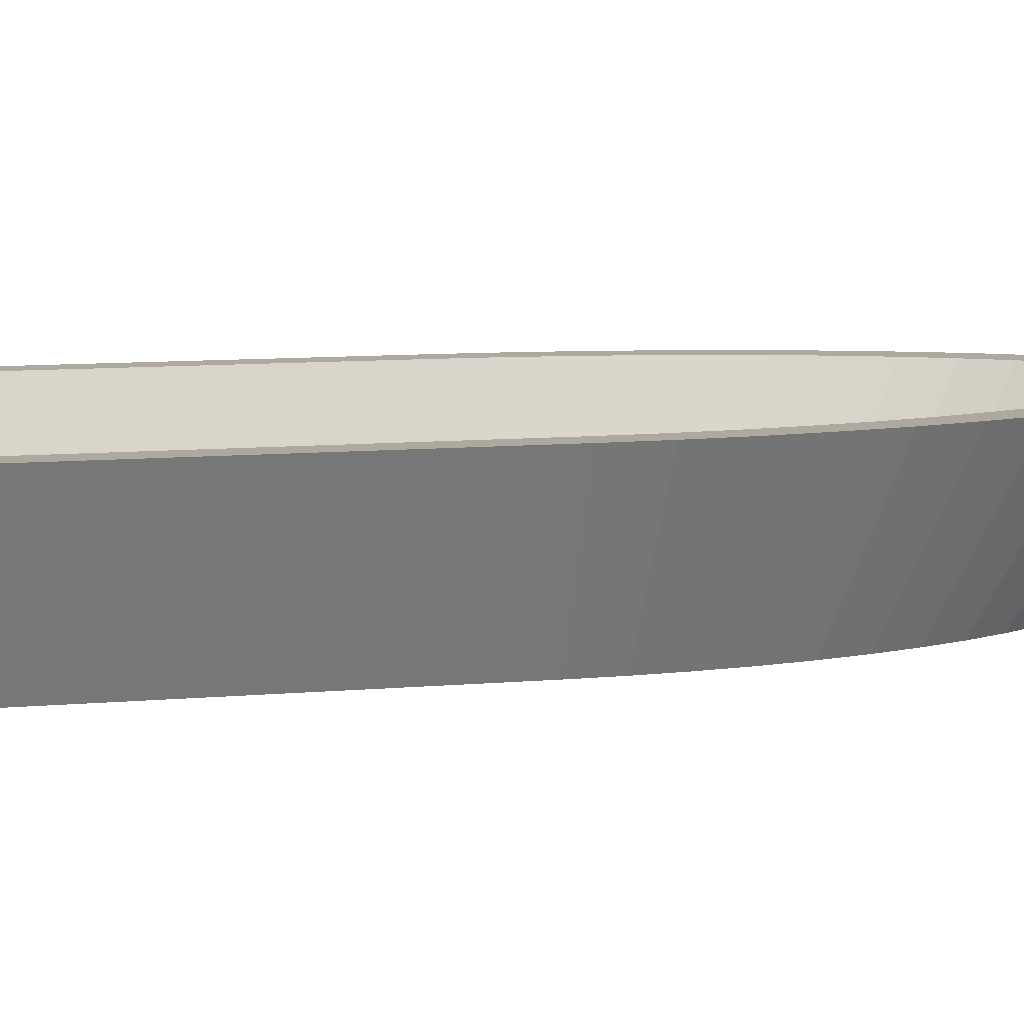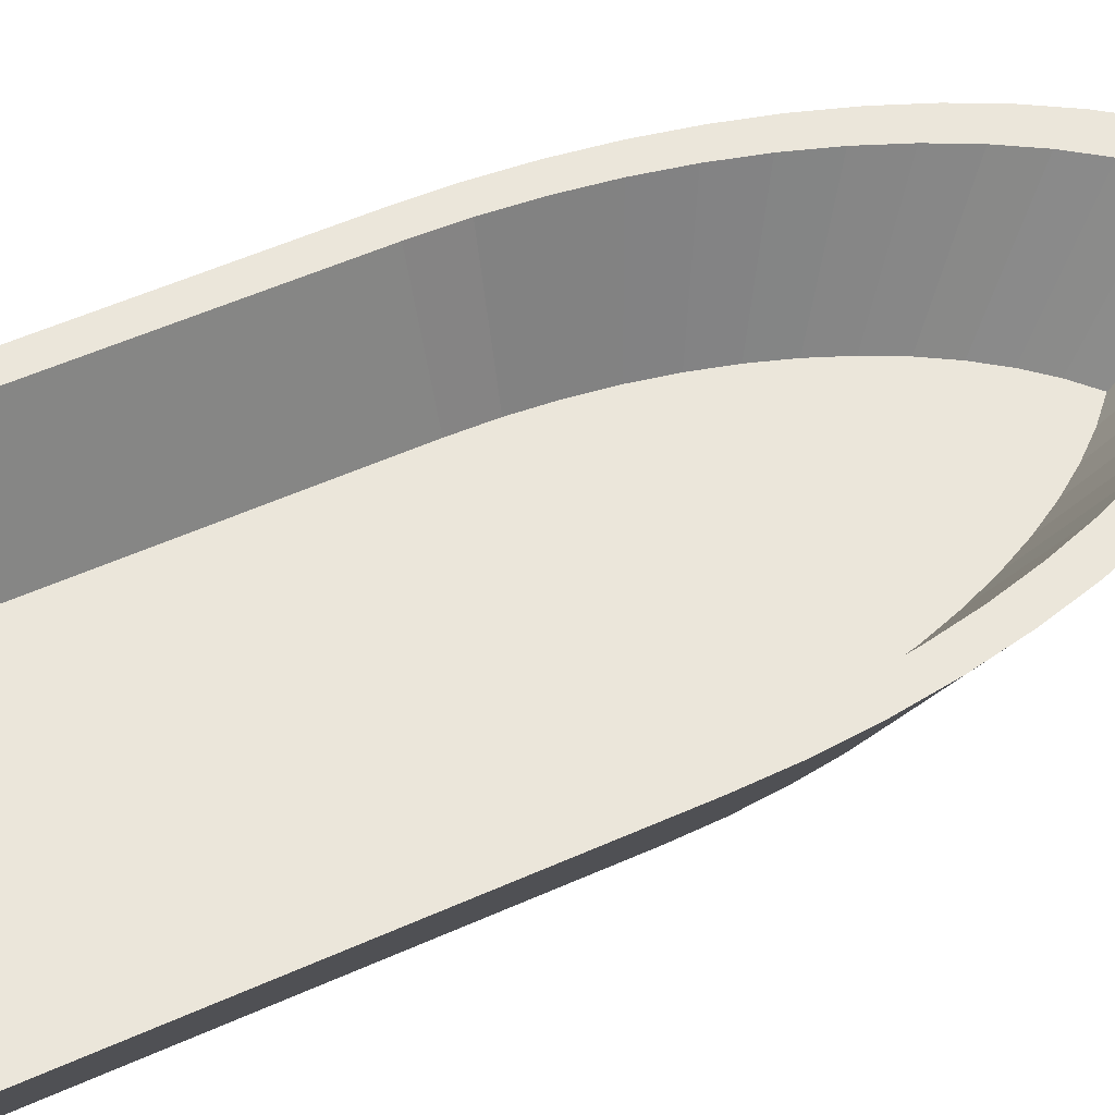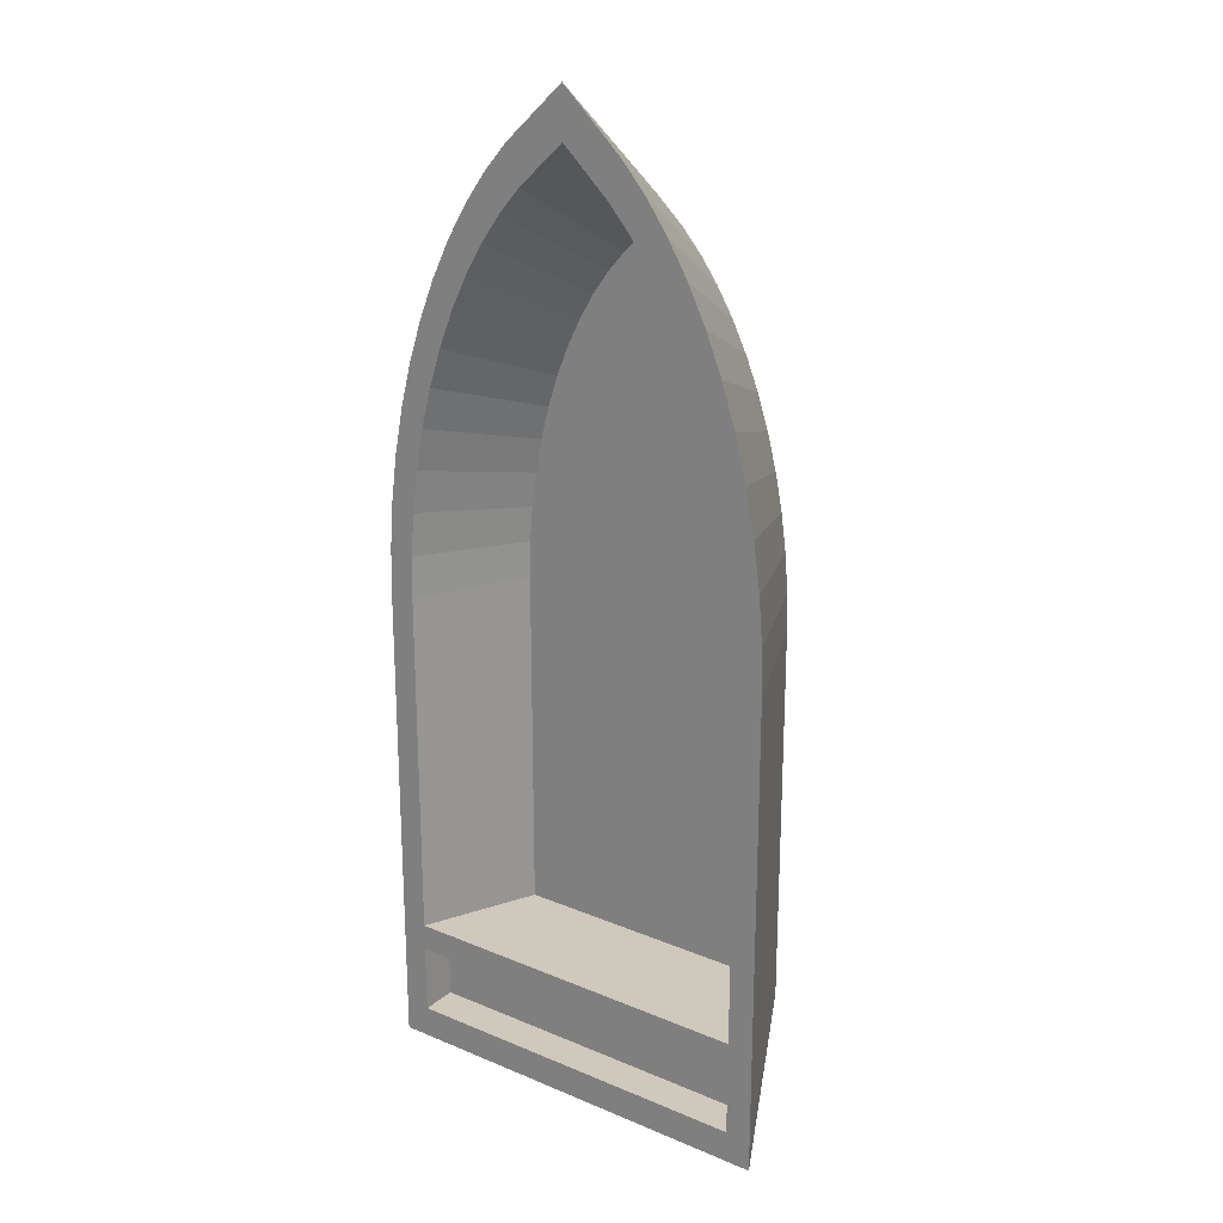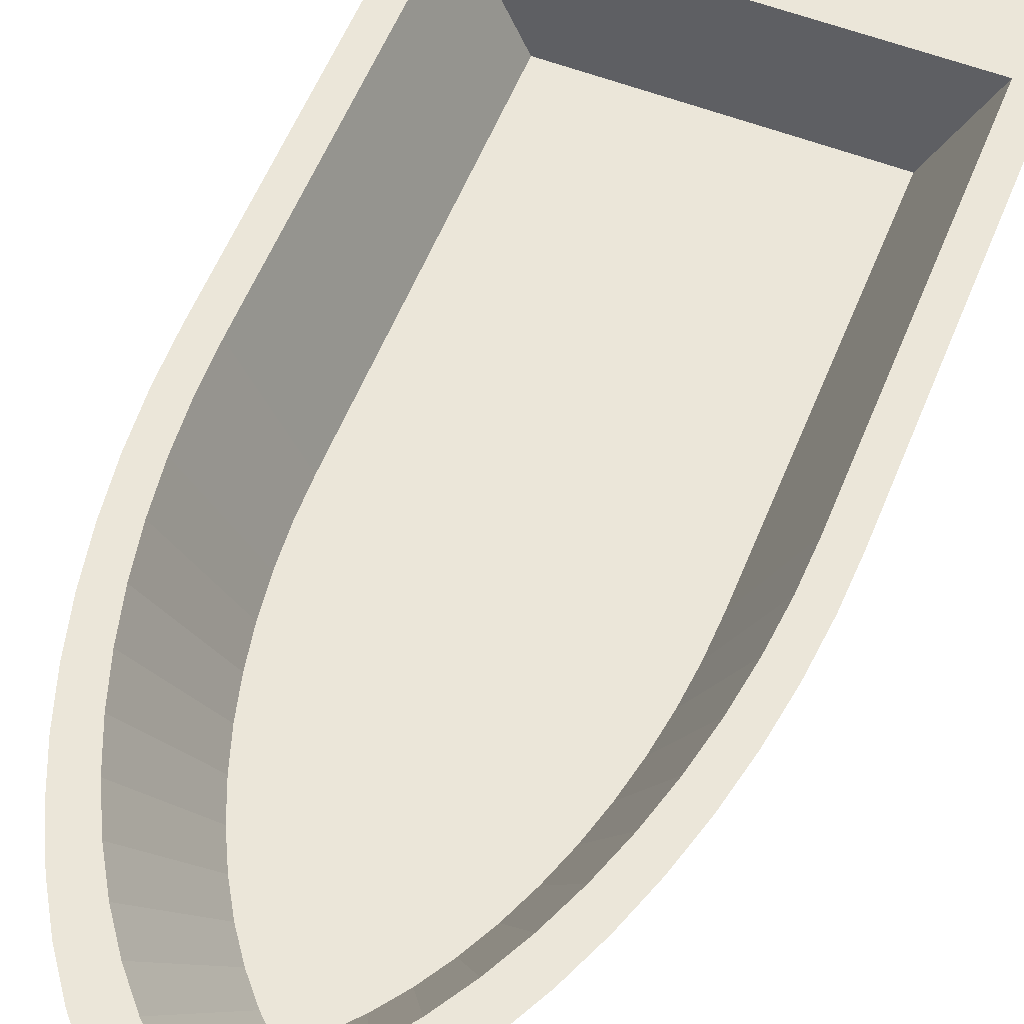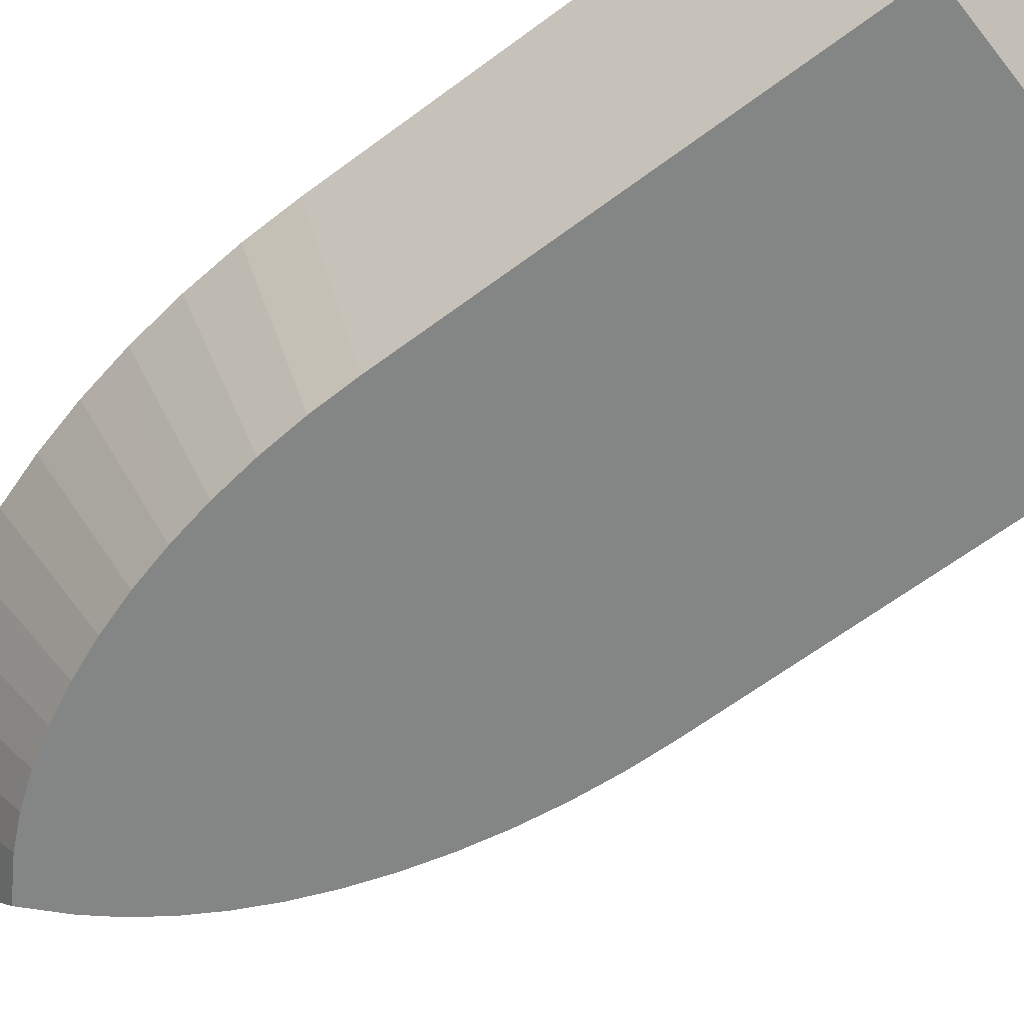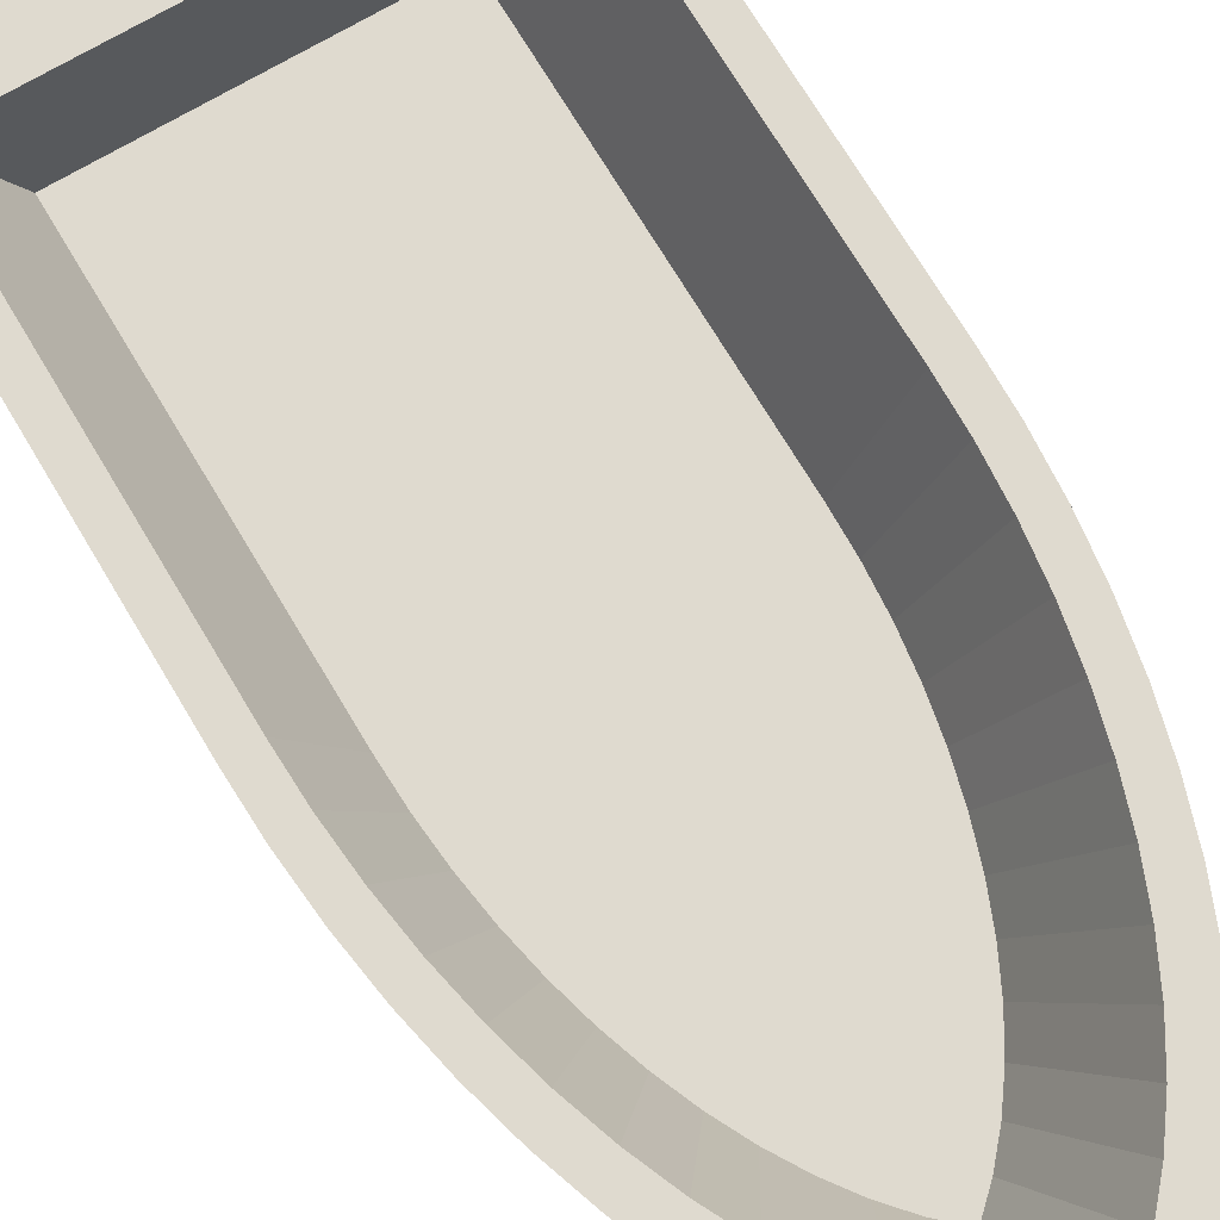
<metadata>
{"format":"obj","ext":"obj","renderer":"f3d","projection":"perspective","resolution":1024,"background":"white","views":[{"elev":9.1,"azim":-103.8,"up":"+Y"},{"elev":54.9,"azim":-115.3,"up":"+Y"},{"elev":22.3,"azim":-144.1,"up":"+Z"},{"elev":56.8,"azim":21.7,"up":"+Y"},{"elev":-61.6,"azim":127.6,"up":"+Y"},{"elev":70.7,"azim":-30.7,"up":"+Y"}]}
</metadata>
<code>
o Barco
v -2e-06 -0.3527 1.416
v -2e-06 0.3878 2.05
v -0.298 0.3878 1.772
v -0.1227 -0.3527 1.302
v 0.1227 -0.3527 1.302
v 0.298 0.3878 1.772
v 0.2386 -0.3527 1.169
v 0.4391 0.3878 1.61
v 0.3467 -0.3527 1.019
v 0.5707 0.3878 1.428
v 0.4459 -0.3527 0.8533
v 0.6917 0.3878 1.226
v 0.5357 -0.3527 0.6728
v 0.8009 0.3878 1.006
v 0.615 -0.3527 0.4793
v 0.8975 0.3878 0.7704
v 0.6833 -0.3527 0.2745
v 0.9808 0.3878 0.521
v 0.74 -0.3527 0.06008
v 1.05 0.3878 0.2598
v 0.7847 -0.3527 -0.1622
v 1.104 0.3878 -0.01087
v 0.8168 -0.3527 -0.3903
v 1.143 0.3878 -0.2887
v 0.8362 -0.3527 -0.6224
v 1.167 0.3878 -0.5714
v 0.8427 -0.3527 -0.8565
v 1.174 0.3878 -0.8438
v 0.8427 -0.3527 -3.129
v 1.174 0.3878 -3.129
v -0.8427 -0.3527 -3.129
v -0.2386 -0.3527 1.169
v -0.3466 -0.3527 1.019
v -0.4459 -0.3527 0.8533
v -0.5357 -0.3527 0.6728
v -0.615 -0.3527 0.4793
v -0.6833 -0.3527 0.2745
v -0.74 -0.3527 0.06008
v -0.7847 -0.3527 -0.1622
v -0.8168 -0.3527 -0.3903
v -0.8362 -0.3527 -0.6224
v -0.8427 -0.3527 -0.8565
v -1.174 0.3878 -3.129
v -1.174 0.3878 -0.8438
v -1.34 0.3878 -0.8374
v -1.174 0.3878 -3.3
v -1.174 0.3878 -3.751
v -1.34 0.3878 -3.959
v 1.174 0.3878 -3.751
v 1.34 0.3878 -3.959
v 1.34 0.3878 -0.8374
v 0.9512 -0.5022 -3.31
v 0.9512 -0.5022 -0.8524
v -0.9512 -0.5022 -3.31
v -0.9512 -0.5022 -0.8524
v -1.332 0.3878 -0.5459
v -0.9444 -0.5022 -0.6057
v -1.307 0.3878 -0.2379
v -0.9236 -0.5022 -0.3571
v -1.264 0.3878 0.06477
v -0.8892 -0.5022 -0.1127
v -1.205 0.3878 0.3597
v -0.8414 -0.5022 0.1254
v -1.129 0.3878 0.6442
v -0.7806 -0.5022 0.3551
v -1.039 0.3878 0.9159
v -0.7074 -0.5022 0.5745
v -0.9335 0.3878 1.173
v -0.6224 -0.5022 0.7818
v -0.8145 0.3878 1.412
v -0.5263 -0.5022 0.9751
v -0.6827 0.3878 1.632
v -0.4199 -0.5022 1.153
v -0.5394 0.3878 1.831
v -0.3042 -0.5022 1.313
v -0.3856 0.3878 2.007
v -0.1801 -0.5022 1.456
v -2e-06 0.3878 2.367
v -2e-06 -0.5022 1.623
v 0.3856 0.3878 2.007
v 0.18 -0.5022 1.456
v 0.5394 0.3878 1.831
v 0.3042 -0.5022 1.313
v 0.6828 0.3878 1.632
v 0.4199 -0.5022 1.153
v 0.8145 0.3878 1.412
v 0.5263 -0.5022 0.9751
v 0.9335 0.3878 1.173
v 0.6224 -0.5022 0.7818
v 1.039 0.3878 0.9159
v 0.7074 -0.5022 0.5745
v 1.129 0.3878 0.6442
v 0.7806 -0.5022 0.3551
v 1.205 0.3878 0.3597
v 0.8414 -0.5022 0.1254
v 1.264 0.3878 0.06477
v 0.8892 -0.5022 -0.1127
v 1.307 0.3878 -0.2379
v 0.9236 -0.5022 -0.3571
v 1.332 0.3878 -0.5459
v 0.9444 -0.5022 -0.6057
v 1.174 0.3878 -3.3
v 1.174 0.1478 -3.3
v 1.174 0.1478 -3.751
v -1.174 0.1478 -3.3
v -1.174 0.1478 -3.751
v -0.4391 0.3878 1.61
v -0.5707 0.3878 1.428
v -0.6916 0.3878 1.226
v -0.8009 0.3878 1.006
v -0.8975 0.3878 0.7704
v -0.9808 0.3878 0.521
v -1.05 0.3878 0.2598
v -1.104 0.3878 -0.01087
v -1.143 0.3878 -0.2887
v -1.167 0.3878 -0.5714
f 1 3 2
f 6 1 2
f 5 8 7
f 7 10 9
f 9 12 11
f 11 14 13
f 13 16 15
f 15 18 17
f 17 20 19
f 19 22 21
f 21 24 23
f 23 26 25
f 25 28 27
f 27 30 29
f 43 29 30
f 42 43 44
f 43 46 45
f 3 76 2
f 51 52 50
f 50 54 48
f 45 54 55
f 45 57 56
f 56 59 58
f 58 61 60
f 60 63 62
f 62 65 64
f 64 67 66
f 66 69 68
f 68 71 70
f 70 73 72
f 72 75 74
f 74 77 76
f 76 79 78
f 80 79 81
f 82 81 83
f 84 83 85
f 86 85 87
f 88 87 89
f 90 89 91
f 92 91 93
f 94 93 95
f 96 95 97
f 98 97 99
f 100 99 101
f 51 101 53
f 116 45 56
f 49 103 102
f 103 46 102
f 47 50 48
f 105 47 46
f 106 49 47
f 106 103 104
f 22 98 24
f 20 96 22
f 18 94 20
f 16 92 18
f 14 90 16
f 12 88 14
f 10 86 12
f 10 8 82
f 24 100 26
f 2 78 80
f 76 78 2
f 6 80 82
f 107 72 74
f 108 70 72
f 109 68 70
f 110 66 68
f 111 64 66
f 112 62 64
f 113 60 62
f 114 58 60
f 115 56 58
f 41 44 116
f 40 116 115
f 39 115 114
f 38 114 113
f 37 113 112
f 36 112 111
f 35 111 110
f 34 110 109
f 33 109 108
f 32 108 107
f 4 107 3
f 95 79 63
f 30 51 50
f 37 5 21
f 51 26 100
f 1 4 3
f 6 5 1
f 5 6 8
f 7 8 10
f 9 10 12
f 11 12 14
f 13 14 16
f 15 16 18
f 17 18 20
f 19 20 22
f 21 22 24
f 23 24 26
f 25 26 28
f 27 28 30
f 43 31 29
f 42 31 43
f 43 30 102
f 46 47 48
f 43 102 46
f 45 44 43
f 46 48 45
f 3 74 76
f 51 53 52
f 50 52 54
f 45 48 54
f 45 55 57
f 56 57 59
f 58 59 61
f 60 61 63
f 62 63 65
f 64 65 67
f 66 67 69
f 68 69 71
f 70 71 73
f 72 73 75
f 74 75 77
f 76 77 79
f 80 78 79
f 82 80 81
f 84 82 83
f 86 84 85
f 88 86 87
f 90 88 89
f 92 90 91
f 94 92 93
f 96 94 95
f 98 96 97
f 100 98 99
f 51 100 101
f 116 44 45
f 49 104 103
f 103 105 46
f 47 49 50
f 105 106 47
f 106 104 49
f 106 105 103
f 22 96 98
f 20 94 96
f 18 92 94
f 16 90 92
f 14 88 90
f 12 86 88
f 10 84 86
f 82 84 10
f 8 6 82
f 24 98 100
f 6 2 80
f 74 3 107
f 107 108 72
f 108 109 70
f 109 110 68
f 110 111 66
f 111 112 64
f 112 113 62
f 113 114 60
f 114 115 58
f 115 116 56
f 41 42 44
f 40 41 116
f 39 40 115
f 38 39 114
f 37 38 113
f 36 37 112
f 35 36 111
f 34 35 110
f 33 34 109
f 32 33 108
f 4 32 107
f 54 52 53
f 53 101 99
f 99 97 95
f 95 93 91
f 91 89 87
f 87 85 83
f 83 81 79
f 79 77 75
f 75 73 71
f 71 69 67
f 67 65 63
f 63 61 59
f 59 57 55
f 55 54 53
f 53 99 95
f 95 91 87
f 87 83 79
f 79 75 71
f 71 67 63
f 63 59 55
f 55 53 95
f 95 87 79
f 79 71 63
f 63 55 95
f 50 49 102
f 30 28 51
f 50 102 30
f 31 42 41
f 41 40 39
f 39 38 37
f 37 36 35
f 35 34 33
f 33 32 4
f 4 1 5
f 5 7 9
f 9 11 13
f 13 15 17
f 17 19 21
f 21 23 25
f 25 27 29
f 29 31 41
f 41 39 37
f 37 35 33
f 33 4 5
f 5 9 13
f 13 17 21
f 21 25 29
f 29 41 37
f 37 33 5
f 5 13 21
f 21 29 37
f 51 28 26

</code>
